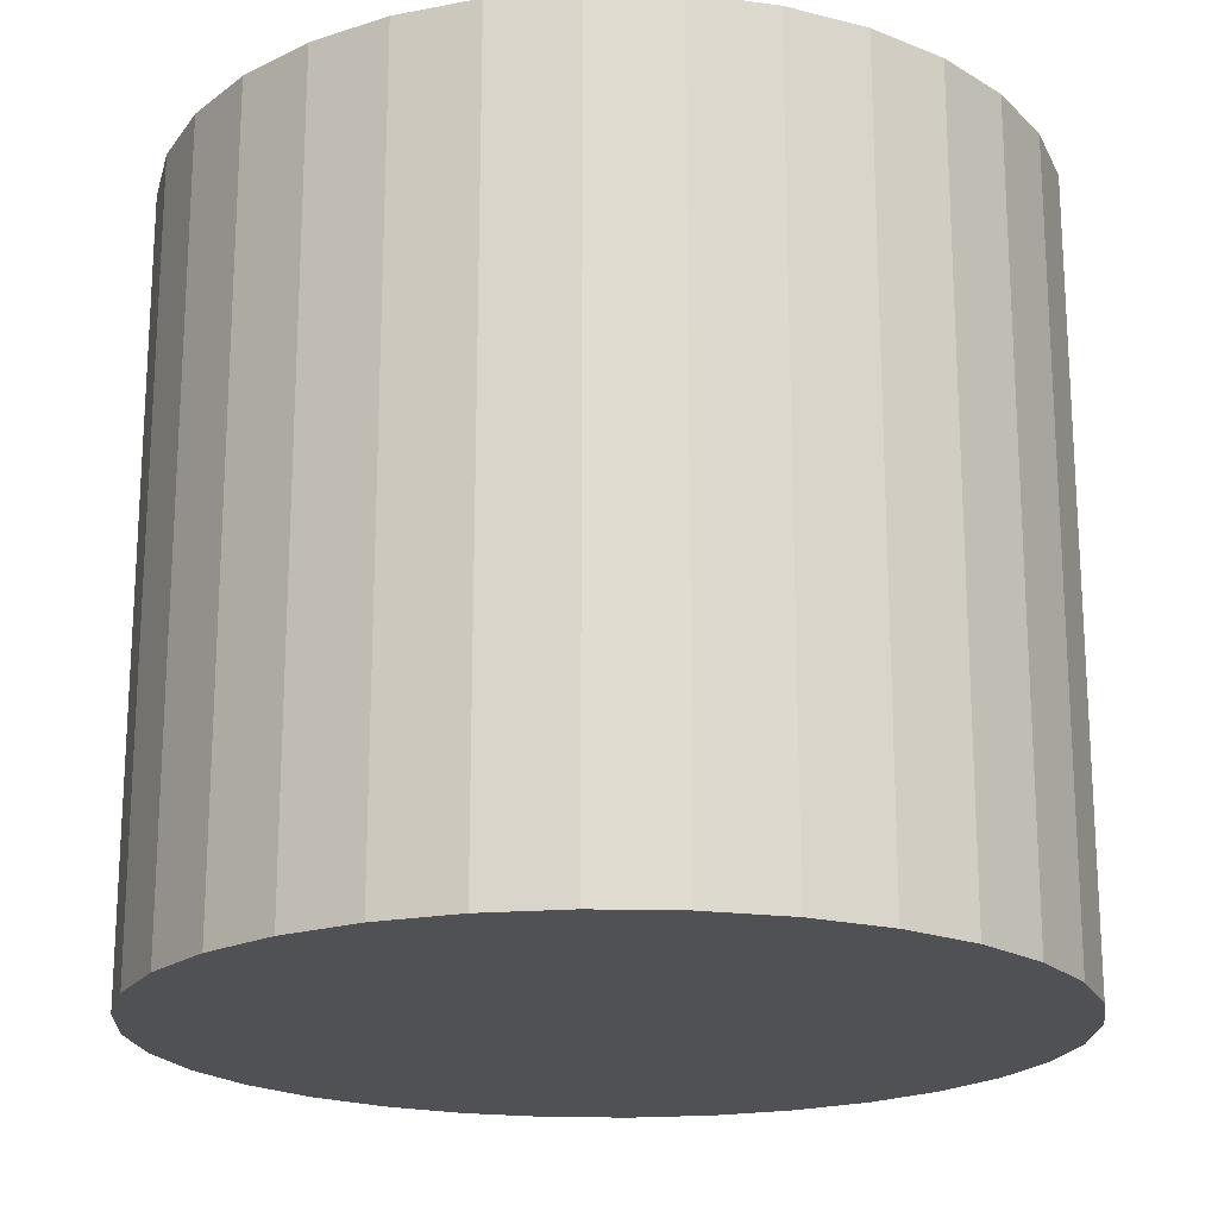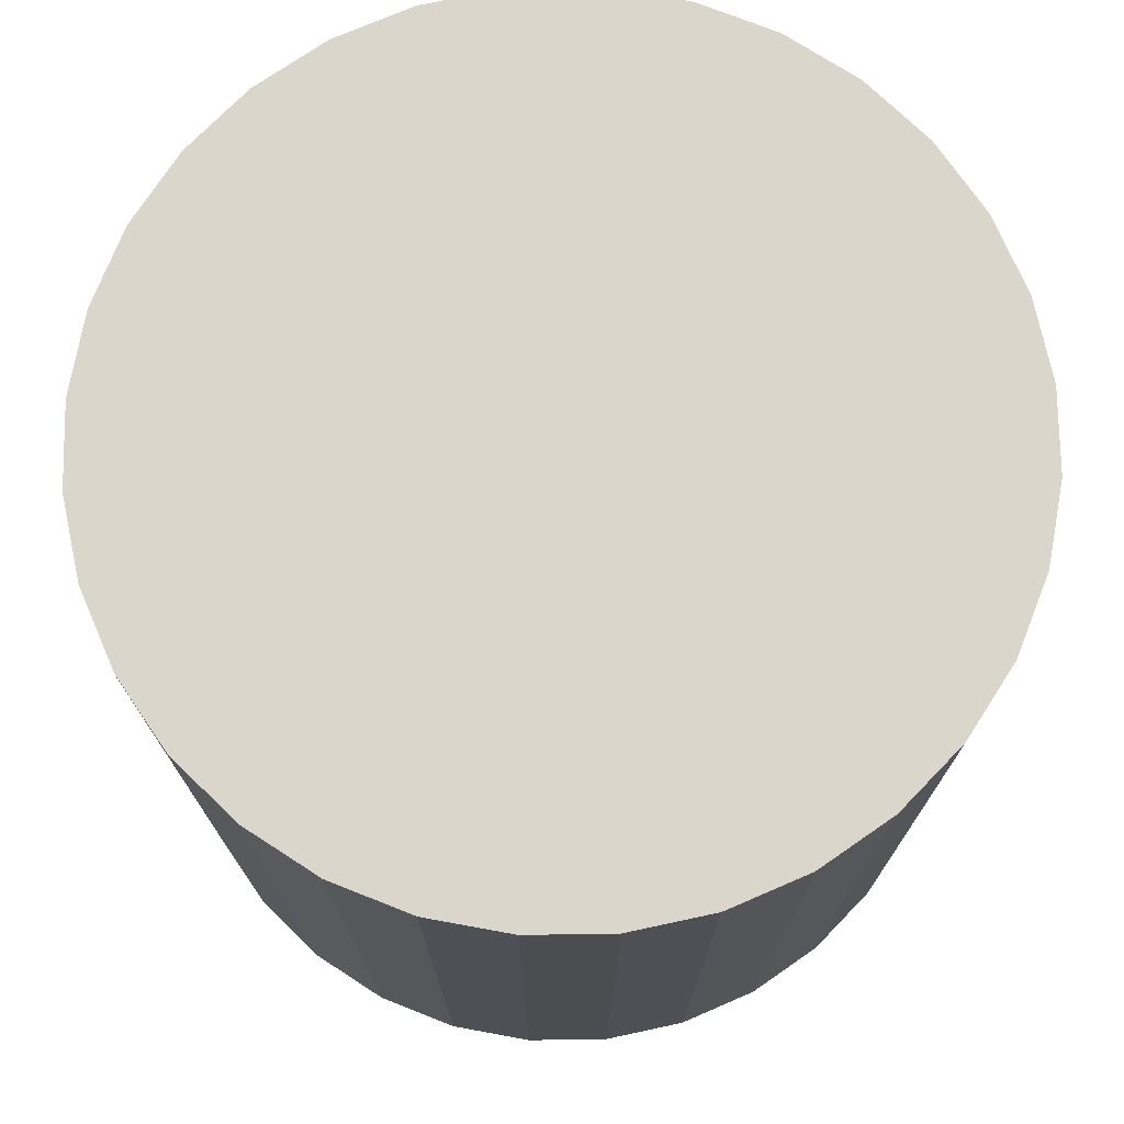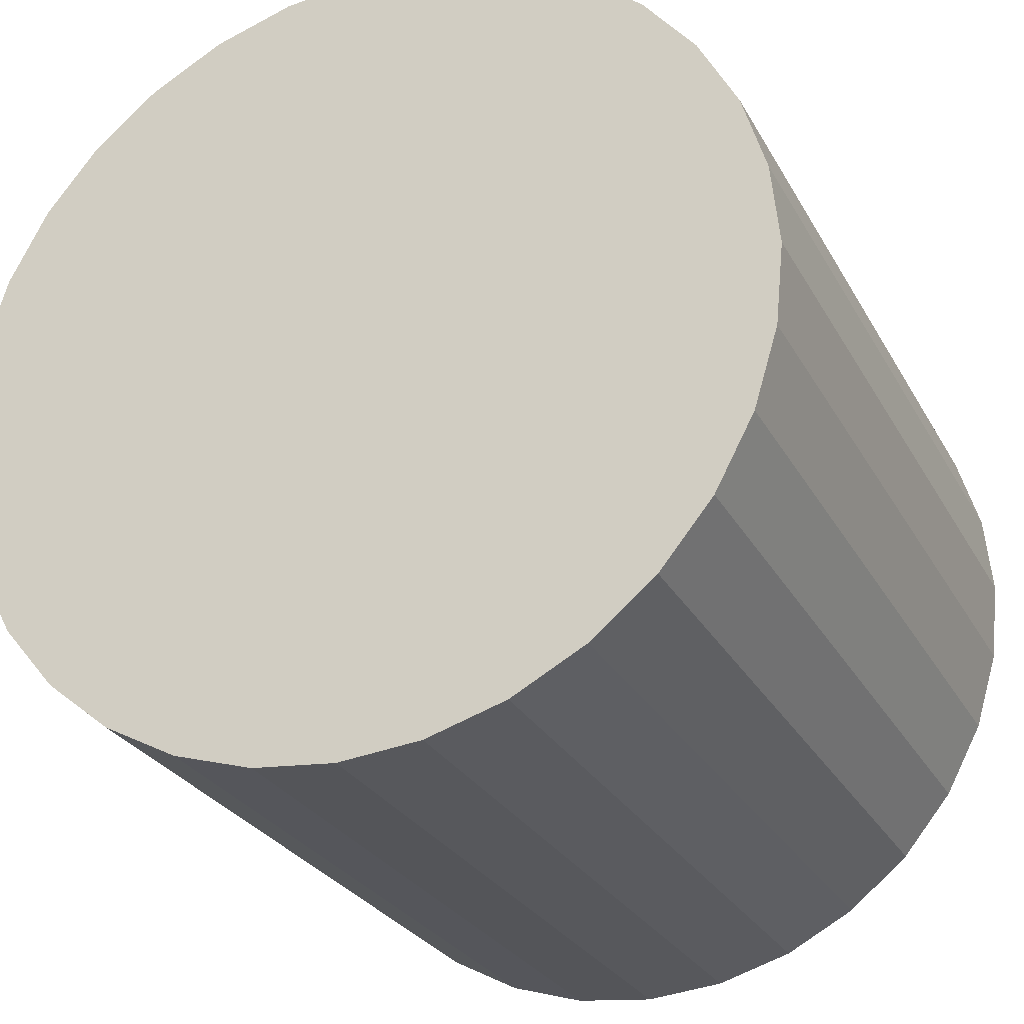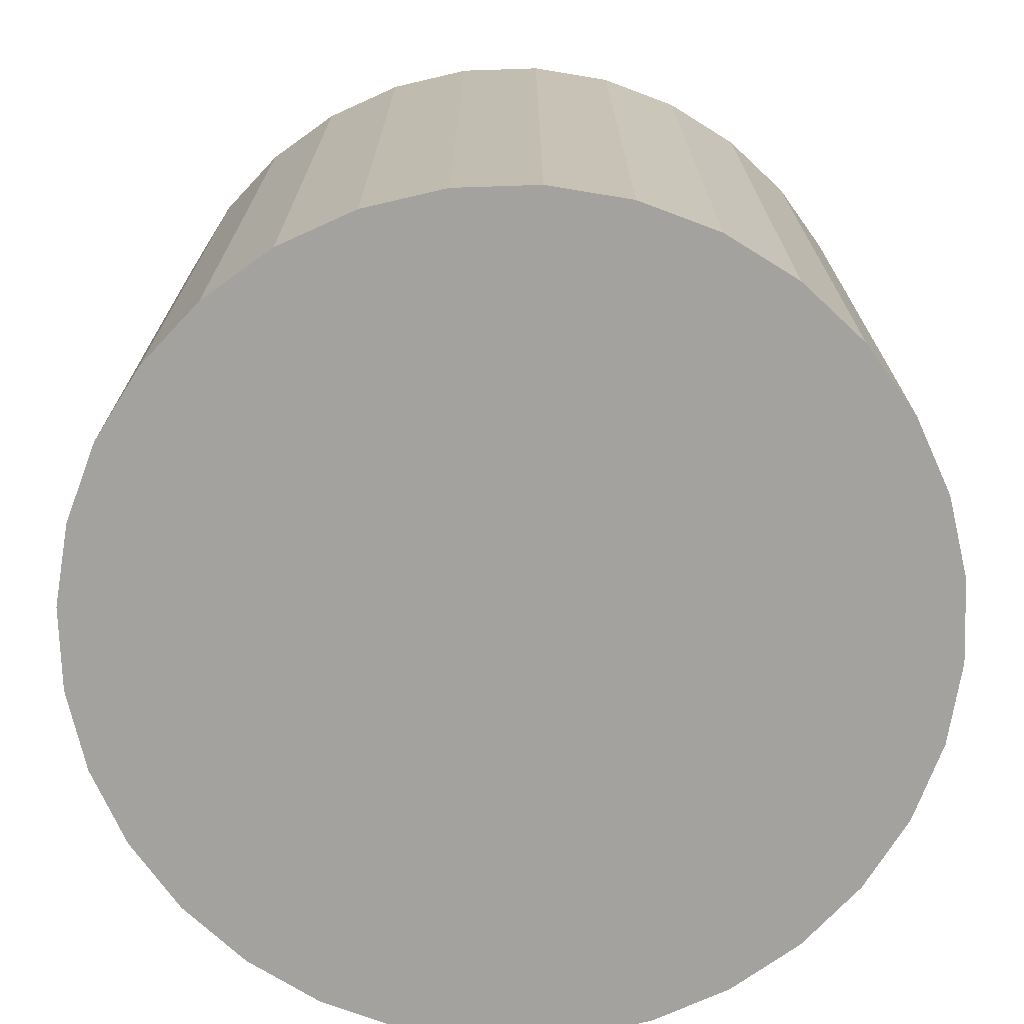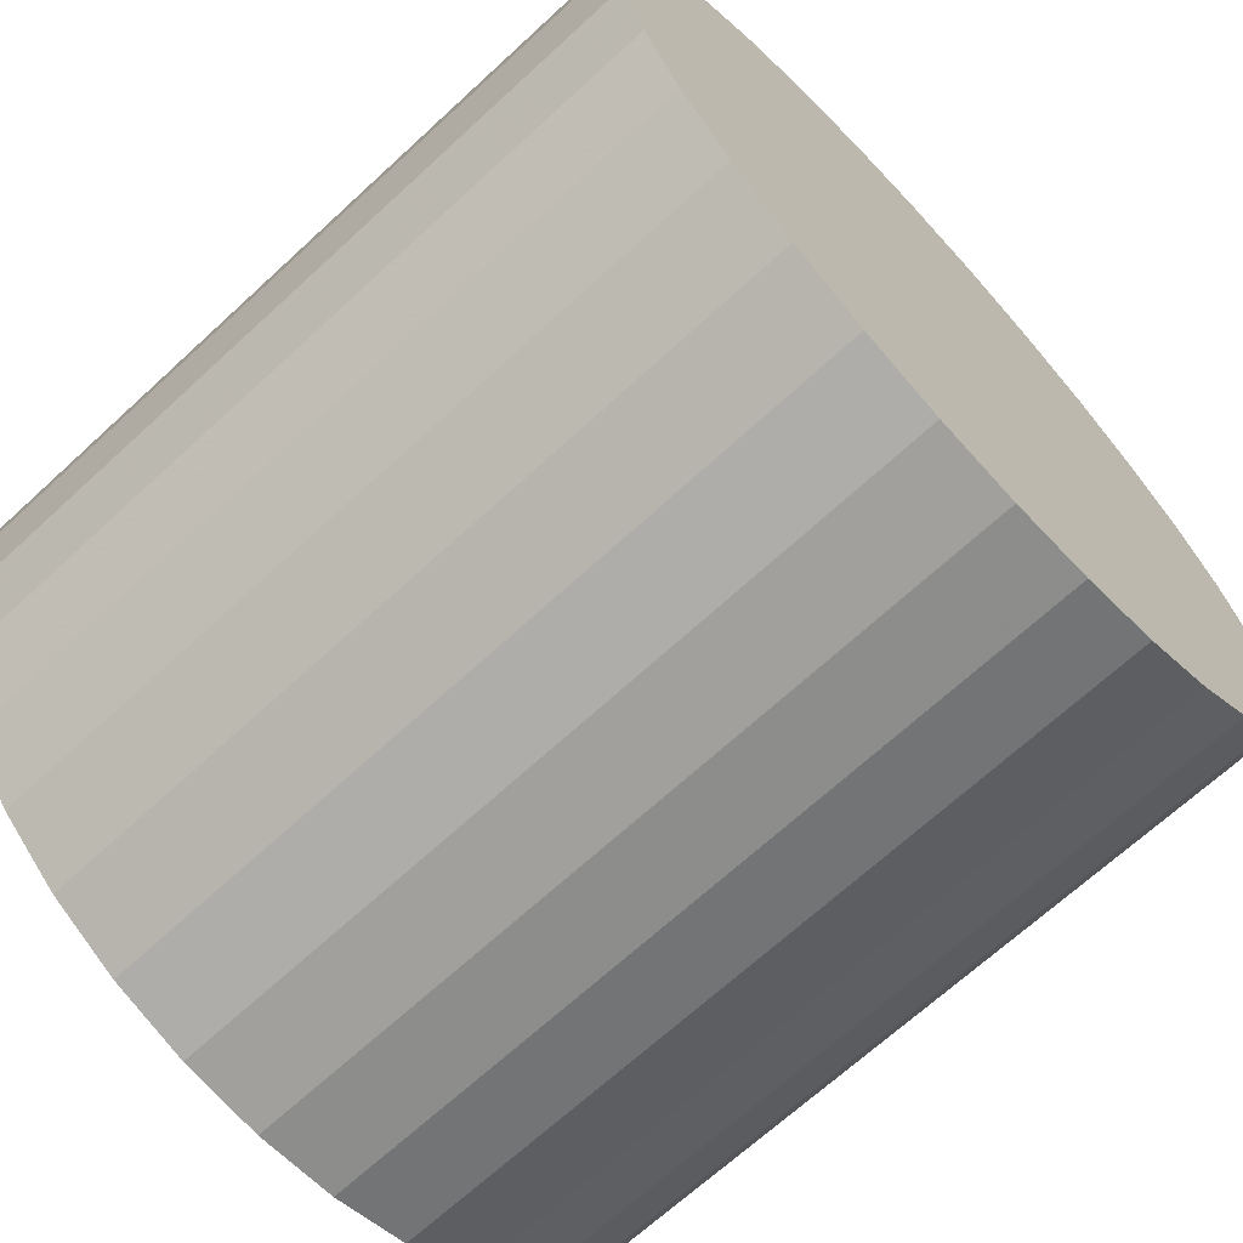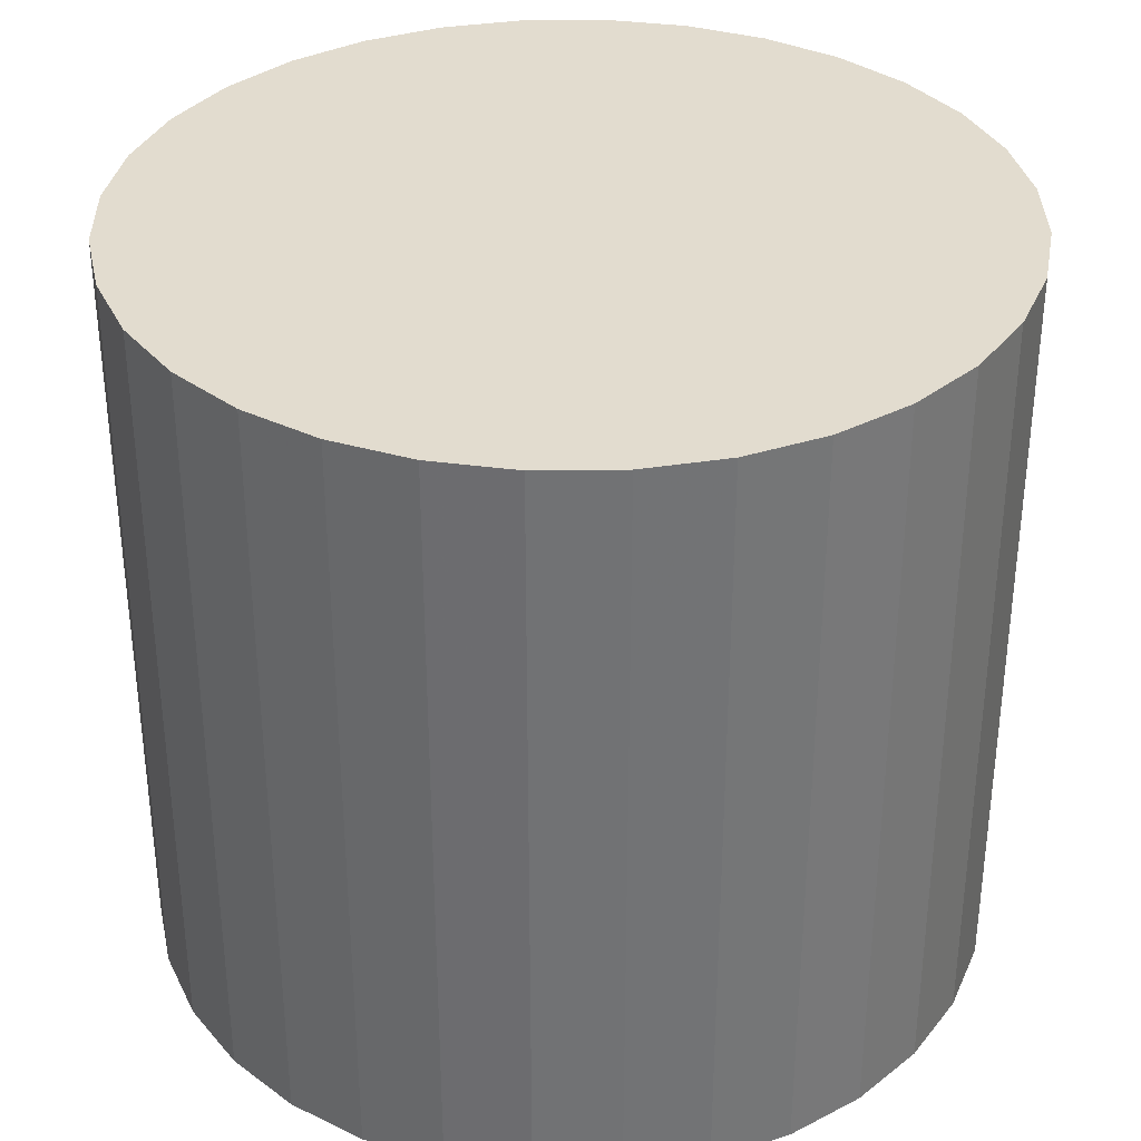
<metadata>
{"format":"obj","ext":"obj","renderer":"f3d","projection":"perspective","resolution":1024,"background":"white","views":[{"elev":-19.7,"azim":59.1,"up":"+Z"},{"elev":74.1,"azim":128.5,"up":"+Z"},{"elev":-27.1,"azim":23.3,"up":"+Y"},{"elev":-72.6,"azim":120.0,"up":"+Z"},{"elev":-68.2,"azim":-47.3,"up":"+Y"},{"elev":34.6,"azim":-74.0,"up":"+Z"}]}
</metadata>
<code>
v 0 0 -0.01608
v 0.01773 0 -0.01608
v 0.01773 0 0.01608
v 0 0 0.01608
v 0.01739 0.003459 -0.01608
v 0.01739 0.003459 0.01608
v 0.01638 0.006784 -0.01608
v 0.01638 0.006784 0.01608
v 0.01474 0.009849 -0.01608
v 0.01474 0.009849 0.01608
v 0.01254 0.01254 -0.01608
v 0.01254 0.01254 0.01608
v 0.009849 0.01474 -0.01608
v 0.009849 0.01474 0.01608
v 0.006784 0.01638 -0.01608
v 0.006784 0.01638 0.01608
v 0.003459 0.01739 -0.01608
v 0.003459 0.01739 0.01608
v 0 0.01773 -0.01608
v 0 0.01773 0.01608
v -0.003459 0.01739 -0.01608
v -0.003459 0.01739 0.01608
v -0.006784 0.01638 -0.01608
v -0.006784 0.01638 0.01608
v -0.009849 0.01474 -0.01608
v -0.009849 0.01474 0.01608
v -0.01254 0.01254 -0.01608
v -0.01254 0.01254 0.01608
v -0.01474 0.009849 -0.01608
v -0.01474 0.009849 0.01608
v -0.01638 0.006784 -0.01608
v -0.01638 0.006784 0.01608
v -0.01739 0.003459 -0.01608
v -0.01739 0.003459 0.01608
v -0.01773 0 -0.01608
v -0.01773 0 0.01608
v -0.01739 -0.003459 -0.01608
v -0.01739 -0.003459 0.01608
v -0.01638 -0.006784 -0.01608
v -0.01638 -0.006784 0.01608
v -0.01474 -0.009849 -0.01608
v -0.01474 -0.009849 0.01608
v -0.01254 -0.01254 -0.01608
v -0.01254 -0.01254 0.01608
v -0.009849 -0.01474 -0.01608
v -0.009849 -0.01474 0.01608
v -0.006784 -0.01638 -0.01608
v -0.006784 -0.01638 0.01608
v -0.003459 -0.01739 -0.01608
v -0.003459 -0.01739 0.01608
v -0 -0.01773 -0.01608
v -0 -0.01773 0.01608
v 0.003459 -0.01739 -0.01608
v 0.003459 -0.01739 0.01608
v 0.006784 -0.01638 -0.01608
v 0.006784 -0.01638 0.01608
v 0.009849 -0.01474 -0.01608
v 0.009849 -0.01474 0.01608
v 0.01254 -0.01254 -0.01608
v 0.01254 -0.01254 0.01608
v 0.01474 -0.009849 -0.01608
v 0.01474 -0.009849 0.01608
v 0.01638 -0.006784 -0.01608
v 0.01638 -0.006784 0.01608
v 0.01739 -0.003459 -0.01608
v 0.01739 -0.003459 0.01608
f 2 1 5
f 2 5 3
f 3 5 6
f 3 6 4
f 5 1 7
f 5 7 6
f 6 7 8
f 6 8 4
f 7 1 9
f 7 9 8
f 8 9 10
f 8 10 4
f 9 1 11
f 9 11 10
f 10 11 12
f 10 12 4
f 11 1 13
f 11 13 12
f 12 13 14
f 12 14 4
f 13 1 15
f 13 15 14
f 14 15 16
f 14 16 4
f 15 1 17
f 15 17 16
f 16 17 18
f 16 18 4
f 17 1 19
f 17 19 18
f 18 19 20
f 18 20 4
f 19 1 21
f 19 21 20
f 20 21 22
f 20 22 4
f 21 1 23
f 21 23 22
f 22 23 24
f 22 24 4
f 23 1 25
f 23 25 24
f 24 25 26
f 24 26 4
f 25 1 27
f 25 27 26
f 26 27 28
f 26 28 4
f 27 1 29
f 27 29 28
f 28 29 30
f 28 30 4
f 29 1 31
f 29 31 30
f 30 31 32
f 30 32 4
f 31 1 33
f 31 33 32
f 32 33 34
f 32 34 4
f 33 1 35
f 33 35 34
f 34 35 36
f 34 36 4
f 35 1 37
f 35 37 36
f 36 37 38
f 36 38 4
f 37 1 39
f 37 39 38
f 38 39 40
f 38 40 4
f 39 1 41
f 39 41 40
f 40 41 42
f 40 42 4
f 41 1 43
f 41 43 42
f 42 43 44
f 42 44 4
f 43 1 45
f 43 45 44
f 44 45 46
f 44 46 4
f 45 1 47
f 45 47 46
f 46 47 48
f 46 48 4
f 47 1 49
f 47 49 48
f 48 49 50
f 48 50 4
f 49 1 51
f 49 51 50
f 50 51 52
f 50 52 4
f 51 1 53
f 51 53 52
f 52 53 54
f 52 54 4
f 53 1 55
f 53 55 54
f 54 55 56
f 54 56 4
f 55 1 57
f 55 57 56
f 56 57 58
f 56 58 4
f 57 1 59
f 57 59 58
f 58 59 60
f 58 60 4
f 59 1 61
f 59 61 60
f 60 61 62
f 60 62 4
f 61 1 63
f 61 63 62
f 62 63 64
f 62 64 4
f 63 1 65
f 63 65 64
f 64 65 66
f 64 66 4
f 65 1 2
f 65 2 66
f 66 2 3
f 66 3 4

</code>
